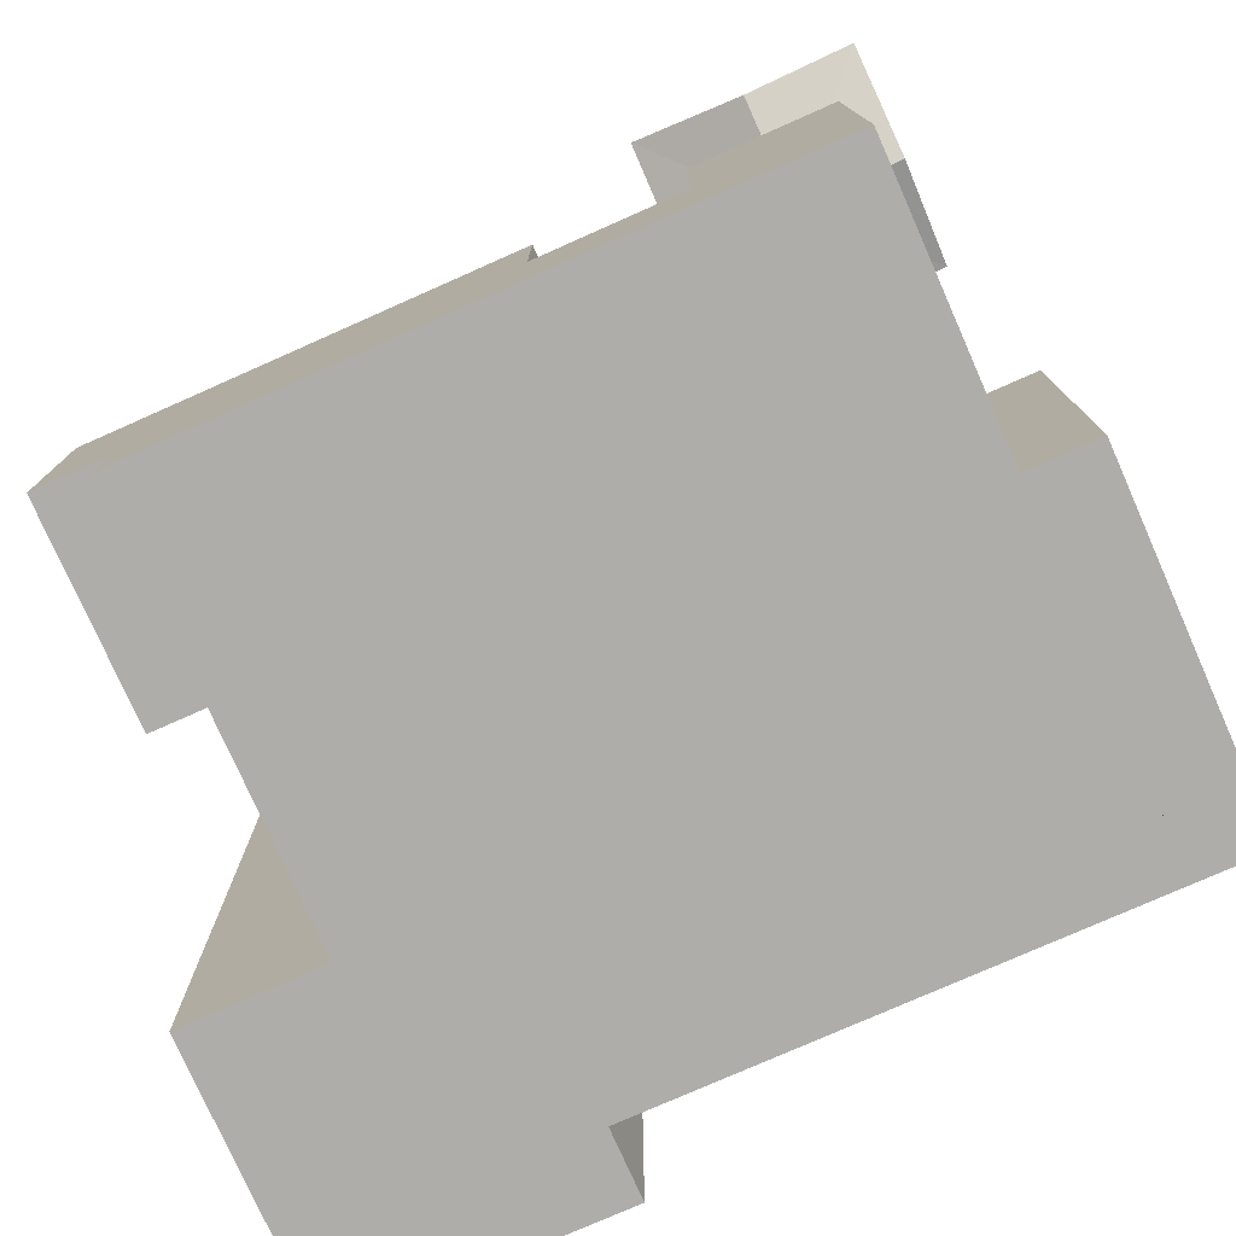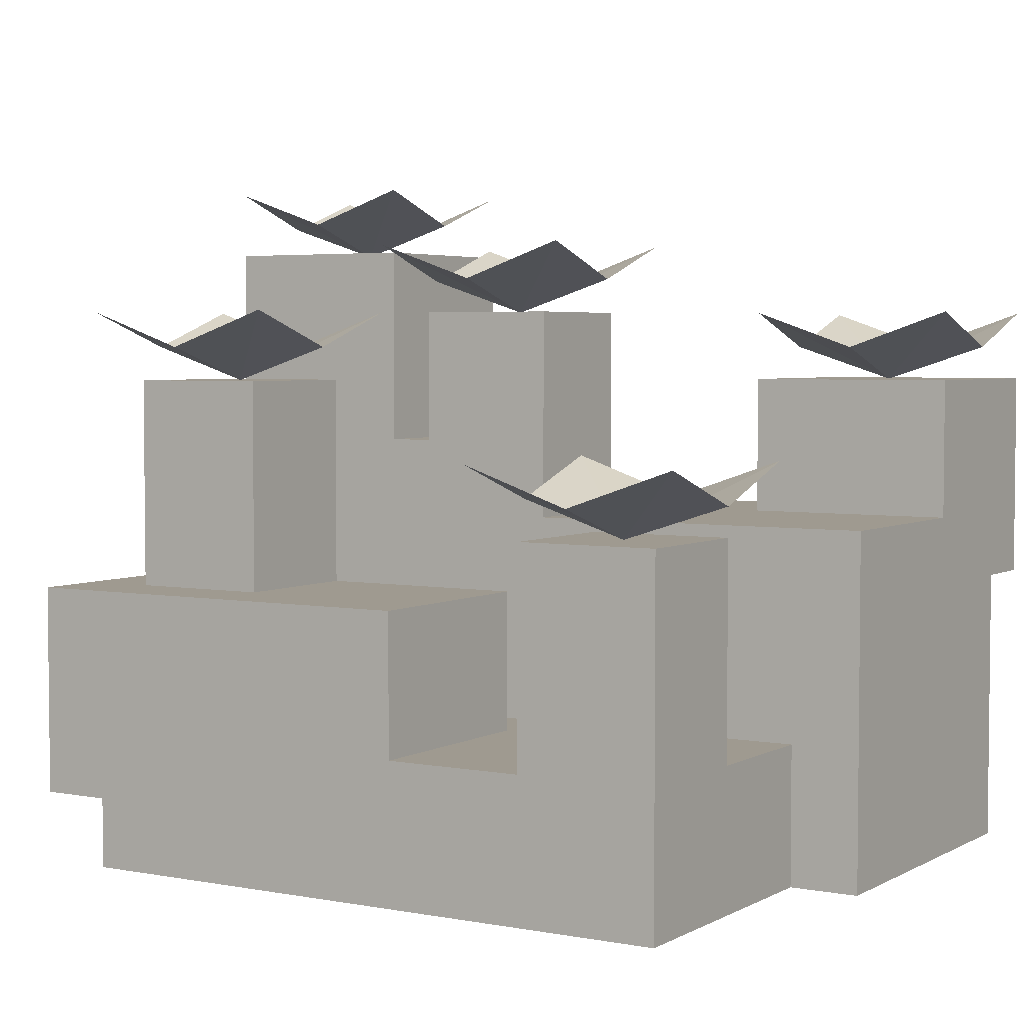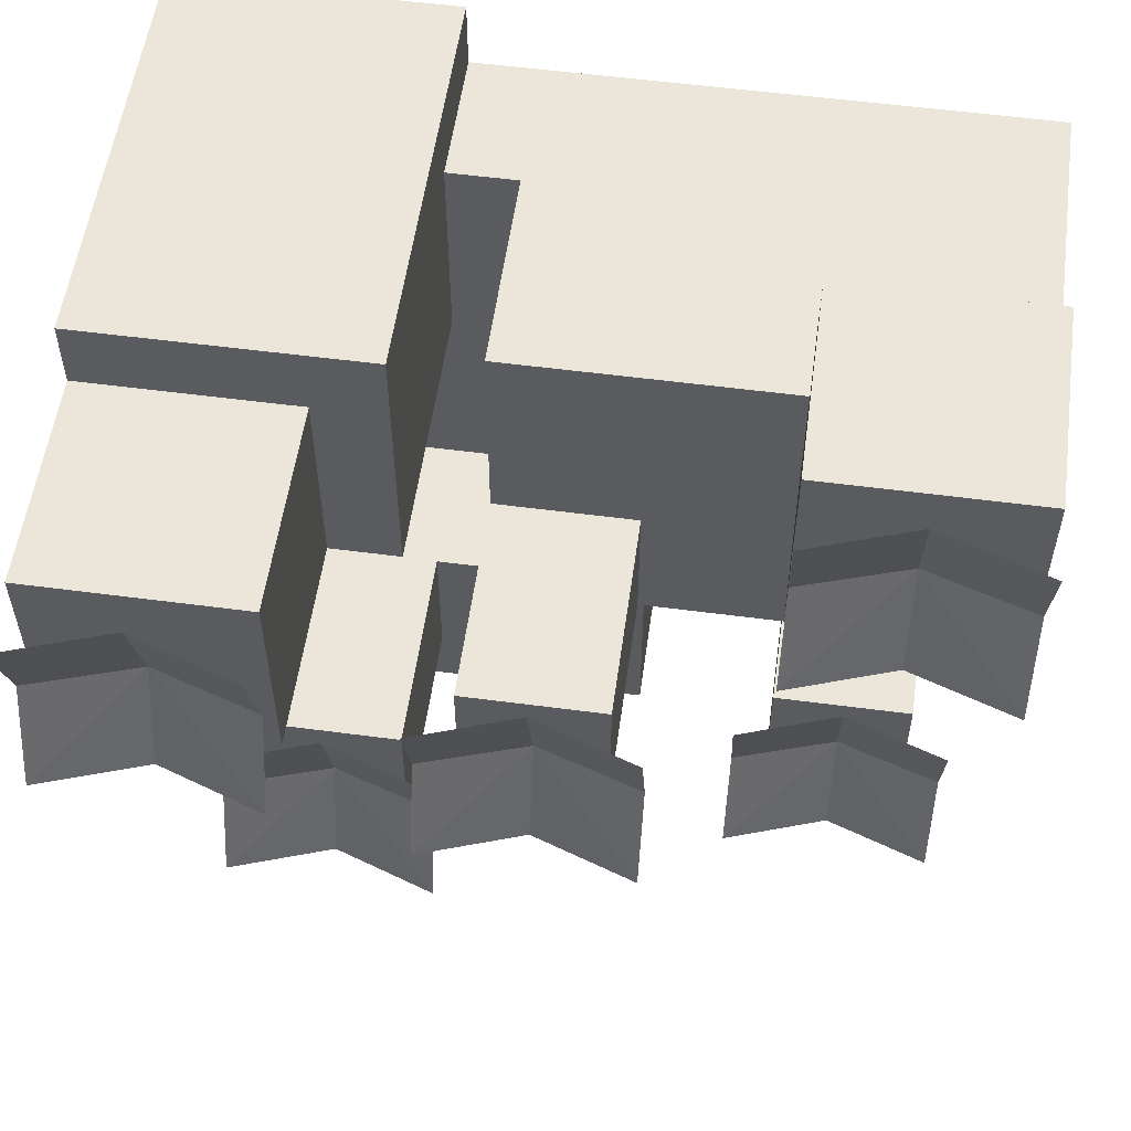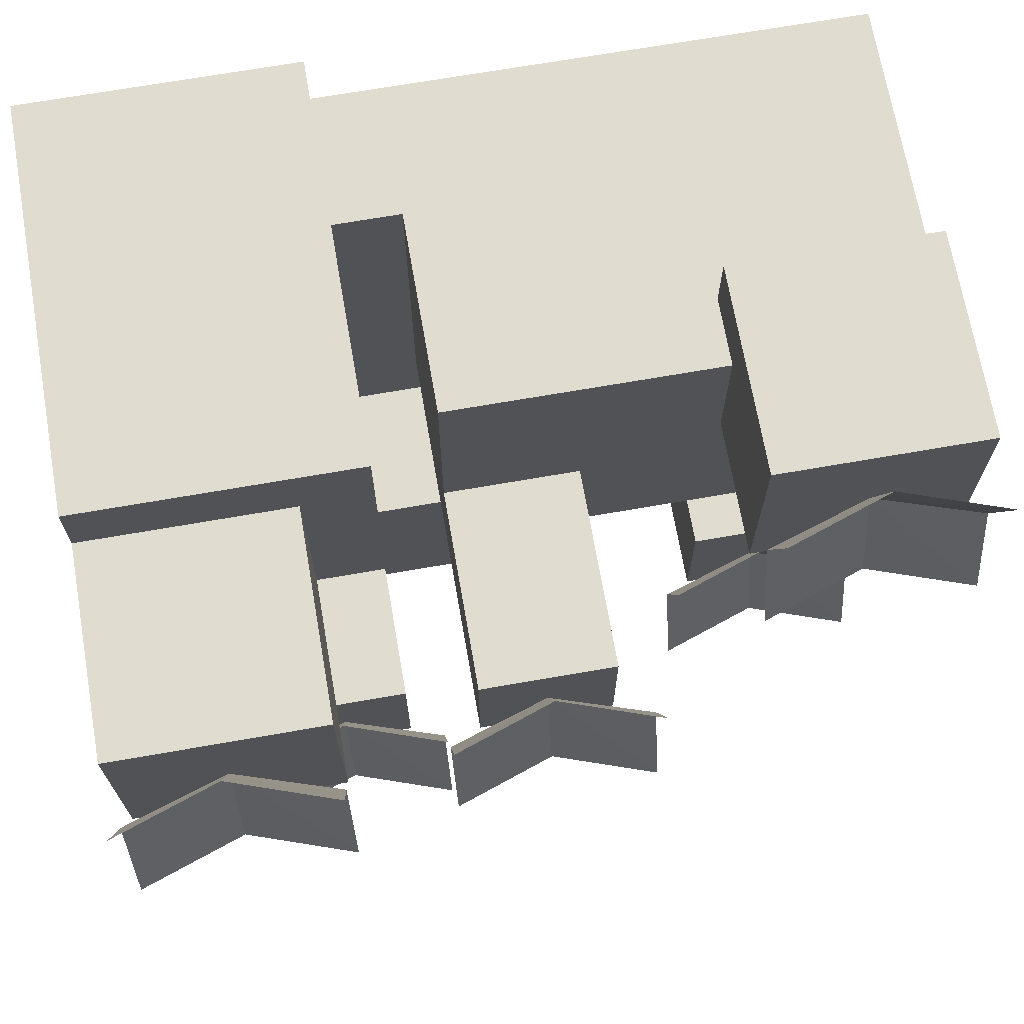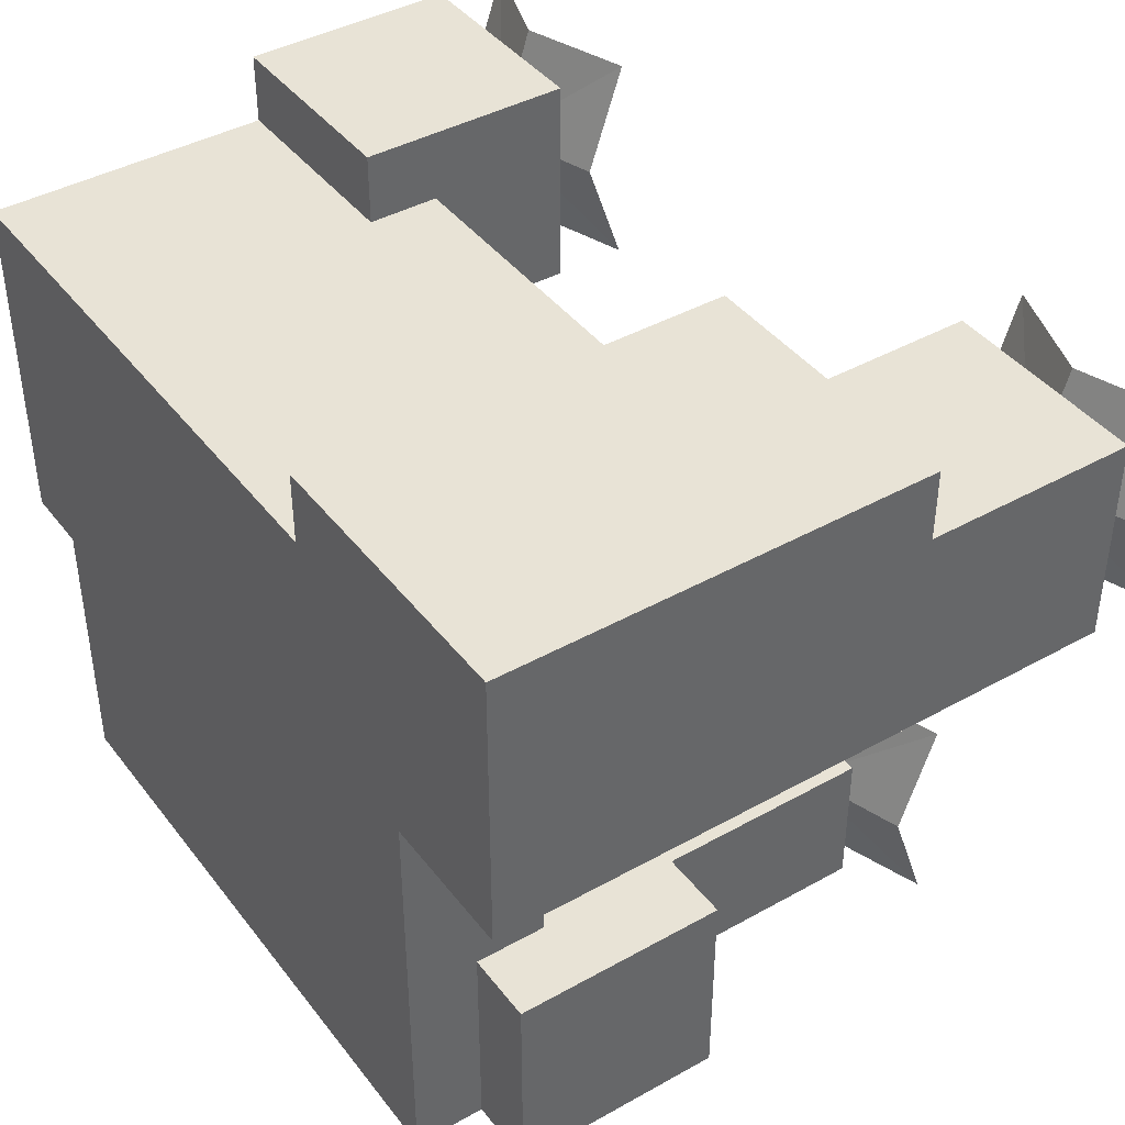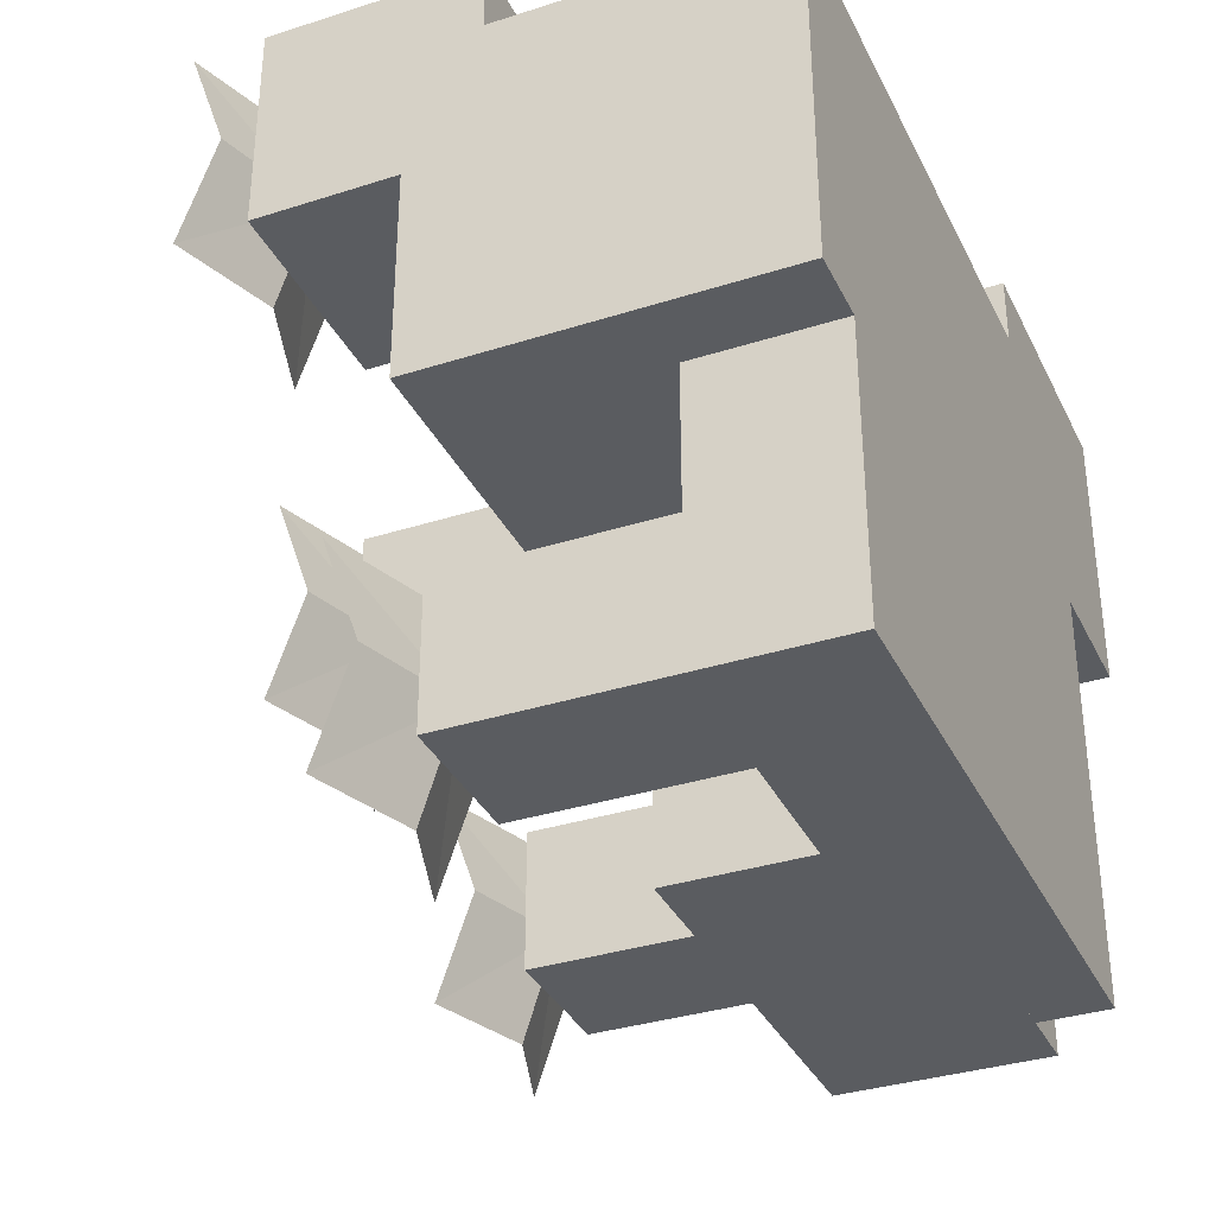
<metadata>
{"format":"obj","ext":"obj","renderer":"f3d","projection":"perspective","resolution":1024,"background":"white","views":[{"elev":-77.2,"azim":-156.1,"up":"+Y"},{"elev":3.9,"azim":-148.4,"up":"+Y"},{"elev":55.7,"azim":-172.1,"up":"+Z"},{"elev":69.6,"azim":170.1,"up":"+Z"},{"elev":41.5,"azim":55.9,"up":"+Z"},{"elev":-34.4,"azim":-66.7,"up":"+Z"}]}
</metadata>
<code>
o node
v -0.3125 -0.5 0.25
v -0.3125 -0.5 -0.3125
v 0.25 -0.5 0.25
v 0.25 -0.5 -0.3125
v -0.3125 -0.375 -0.3125
v 0.25 -0.375 -0.3125
v -0.3125 -0.375 0.25
v 0.25 -0.375 0.25
v 0.375 -0.5 0.0625
v 0.375 -0.125 0.0625
v 0.375 -0.5 0.3125
v 0.375 -0.125 0.3125
v 0.125 -0.5 0.0625
v 0.125 -0.125 0.0625
v 0.125 -0.5 0.3125
v 0.125 -0.125 0.3125
v 0.0625 -0.5 -0.0625
v 0.0625 -0.1875 -0.0625
v 0.0625 -0.5 0.25
v 0.0625 -0.1875 0.25
v -0.375 -0.5 -0.0625
v -0.375 -0.1875 -0.0625
v -0.375 -0.5 0.25
v -0.375 -0.1875 0.25
v 0.3125 -0.4375 -0.3125
v 0.3125 -0.25 -0.3125
v 0.3125 -0.4375 -0.125
v 0.3125 -0.25 -0.125
v -0.0625 -0.4375 -0.3125
v -0.0625 -0.25 -0.3125
v -0.0625 -0.4375 -0.125
v -0.0625 -0.25 -0.125
v 0.375 -0.125 0.0625
v 0.375 0.0625 0.0625
v 0.375 -0.125 0.25
v 0.375 0.0625 0.25
v 0.1875 -0.125 0.0625
v 0.1875 0.0625 0.0625
v 0.1875 -0.125 0.25
v 0.1875 0.0625 0.25
v -0.1875 -0.25 0.125
v -0.1875 -0.0625 0.125
v -0.1875 -0.25 0.3125
v -0.1875 -0.0625 0.3125
v -0.375 -0.25 0.125
v -0.375 -0.0625 0.125
v -0.375 -0.25 0.3125
v -0.375 -0.0625 0.3125
v 0.0625 -0.1875 -0.0625
v 0.0625 0 -0.0625
v 0.0625 -0.1875 0.0625
v 0.0625 0 0.0625
v -0.0625 -0.1875 -0.0625
v -0.0625 0 -0.0625
v -0.0625 -0.1875 0.0625
v -0.0625 0 0.0625
v -0.1875 -0.375 -0.3125
v -0.1875 -0.1875 -0.3125
v -0.1875 -0.375 -0.1875
v -0.1875 -0.1875 -0.1875
v -0.3125 -0.375 -0.3125
v -0.3125 -0.1875 -0.3125
v -0.3125 -0.375 -0.1875
v -0.3125 -0.1875 -0.1875
v 0.25 -0.25 -0.25
v 0.25 -0.0625 -0.25
v 0.25 -0.25 -0.125
v 0.25 -0.0625 -0.125
v 0.125 -0.25 -0.25
v 0.125 -0.0625 -0.25
v 0.125 -0.25 -0.125
v 0.125 -0.0625 -0.125
v 0.375 0.125 0.0625
v 0.375 0.125 0.25
v 0.1875 0.125 0.0625
v 0.1875 0.125 0.25
v 0.375 0.0927 0.1562
v 0.1875 0.0927 0.1562
v 0.2812 0.0927 0.25
v 0.2812 0.0927 0.0625
v 0.2812 0.0625 0.1562
v -0.1875 0 0.125
v -0.1875 0 0.3125
v -0.375 0 0.125
v -0.375 0 0.3125
v -0.1875 -0.0323 0.2188
v -0.375 -0.0323 0.2188
v -0.2812 -0.0323 0.3125
v -0.2812 -0.0323 0.125
v -0.2812 -0.0625 0.2188
v 0.09375 0.0625 -0.09375
v 0.09375 0.0625 0.09375
v -0.09375 0.0625 -0.09375
v -0.09375 0.0625 0.09375
v 0.09375 0.0302 0
v -0.09375 0.0302 0
v 0 0.0302 0.09375
v 0 0.0302 -0.09375
v 0 0 0
v 0.2812 0 -0.2812
v 0.2812 0 -0.09375
v 0.09375 0 -0.2812
v 0.09375 0 -0.09375
v 0.2812 -0.0323 -0.1875
v 0.09375 -0.0323 -0.1875
v 0.1875 -0.0323 -0.09375
v 0.1875 -0.0323 -0.2812
v 0.1875 -0.0625 -0.1875
v -0.1562 -0.125 -0.3438
v -0.1562 -0.125 -0.1562
v -0.3438 -0.125 -0.3438
v -0.3438 -0.125 -0.1562
v -0.1562 -0.1573 -0.25
v -0.3438 -0.1573 -0.25
v -0.25 -0.1573 -0.1562
v -0.25 -0.1573 -0.3438
v -0.25 -0.1875 -0.25
f 2 5 6 4
f 4 6 8 3
f 3 1 2 4
f 1 7 5 2
f 3 8 7 1
f 5 7 8 6
f 9 10 12 11
f 11 12 16 15
f 15 16 14 13
f 13 14 10 9
f 11 15 13 9
f 16 12 10 14
f 17 18 20 19
f 19 20 24 23
f 23 24 22 21
f 21 22 18 17
f 19 23 21 17
f 24 20 18 22
f 25 26 28 27
f 27 28 32 31
f 31 32 30 29
f 29 30 26 25
f 27 31 29 25
f 32 28 26 30
f 33 34 36 35
f 35 36 40 39
f 39 40 38 37
f 37 38 34 33
f 35 39 37 33
f 40 36 34 38
f 41 42 44 43
f 43 44 48 47
f 47 48 46 45
f 45 46 42 41
f 43 47 45 41
f 48 44 42 46
f 49 50 52 51
f 51 52 56 55
f 55 56 54 53
f 53 54 50 49
f 51 55 53 49
f 56 52 50 54
f 57 58 60 59
f 59 60 64 63
f 63 64 62 61
f 61 62 58 57
f 59 63 61 57
f 64 60 58 62
f 65 66 68 67
f 67 68 72 71
f 71 72 70 69
f 69 70 66 65
f 67 71 69 65
f 72 68 66 70
f 81 77 73
f 79 74 81
f 76 81 78
f 78 81 75
f 90 86 82
f 81 74 77
f 75 81 80
f 73 80 81
f 81 76 79
f 88 83 90
f 85 90 87
f 87 90 84
f 90 83 86
f 84 90 89
f 82 89 90
f 90 85 88
f 99 95 91
f 97 92 99
f 94 99 96
f 96 99 93
f 99 92 95
f 93 99 98
f 91 98 99
f 99 94 97
f 108 104 100
f 106 101 108
f 103 108 105
f 105 108 102
f 108 101 104
f 102 108 107
f 100 107 108
f 108 103 106
f 117 113 109
f 115 110 117
f 112 117 114
f 114 117 111
f 117 110 113
f 111 117 116
f 109 116 117
f 117 112 115

</code>
